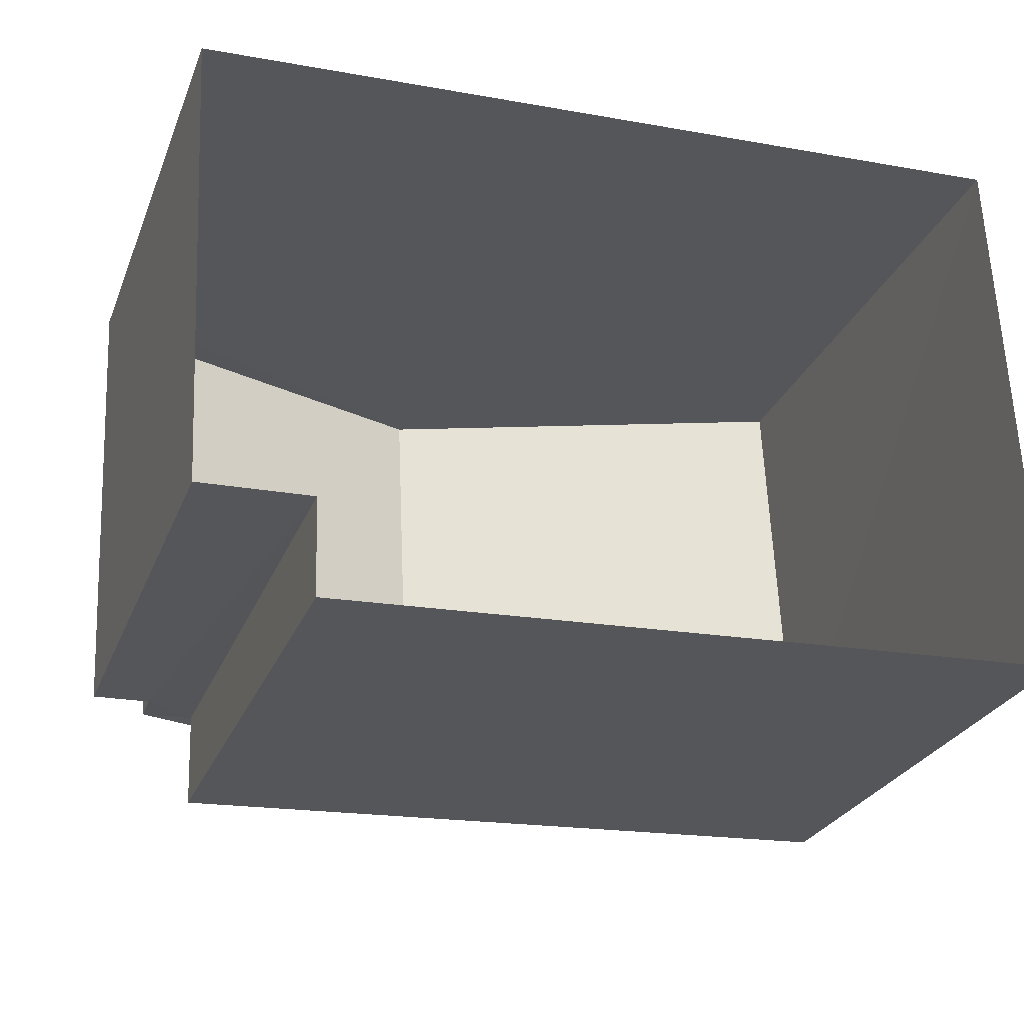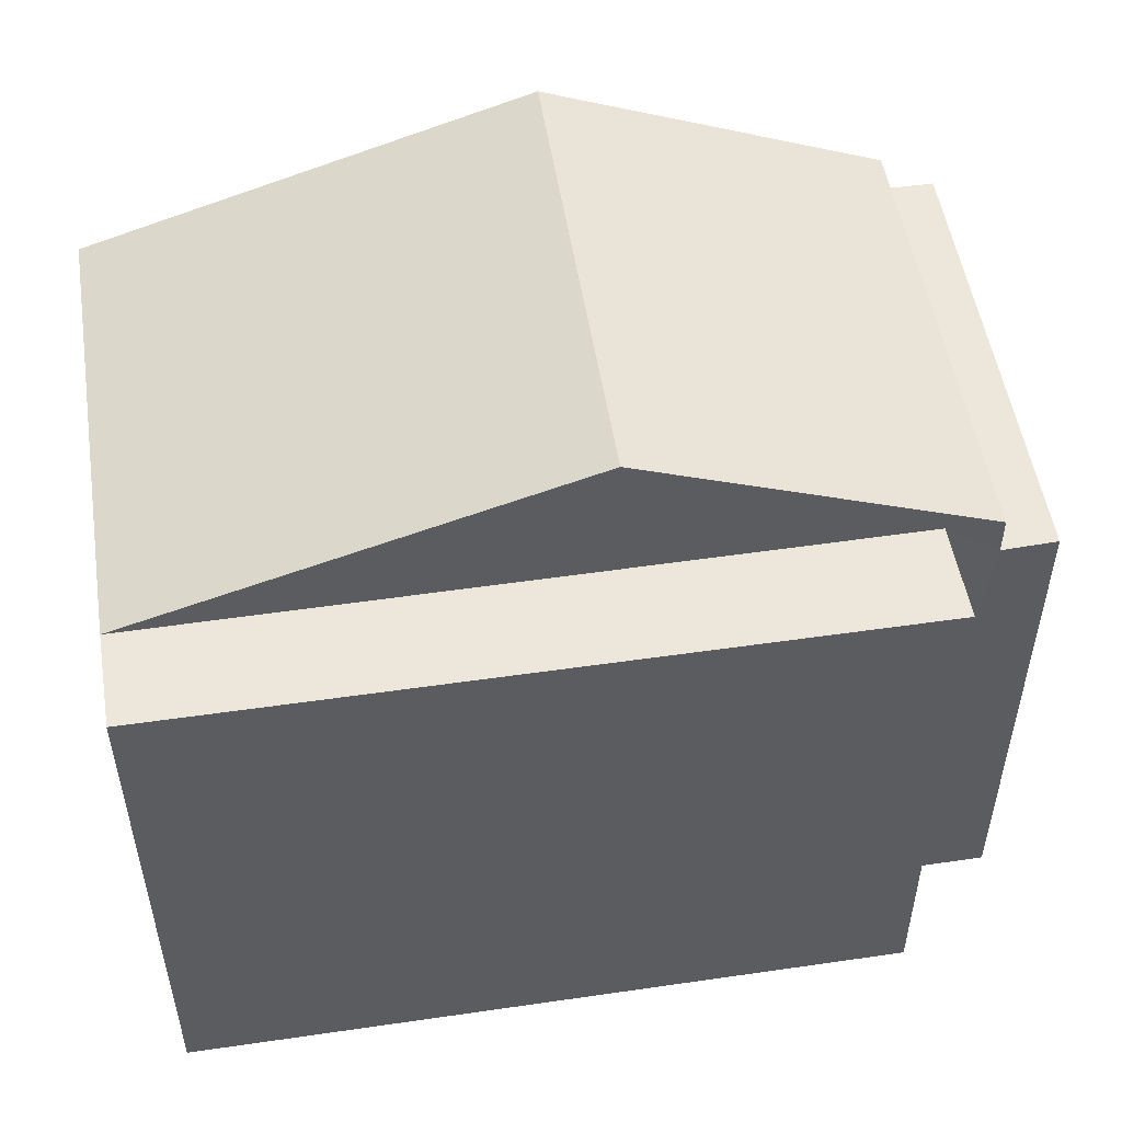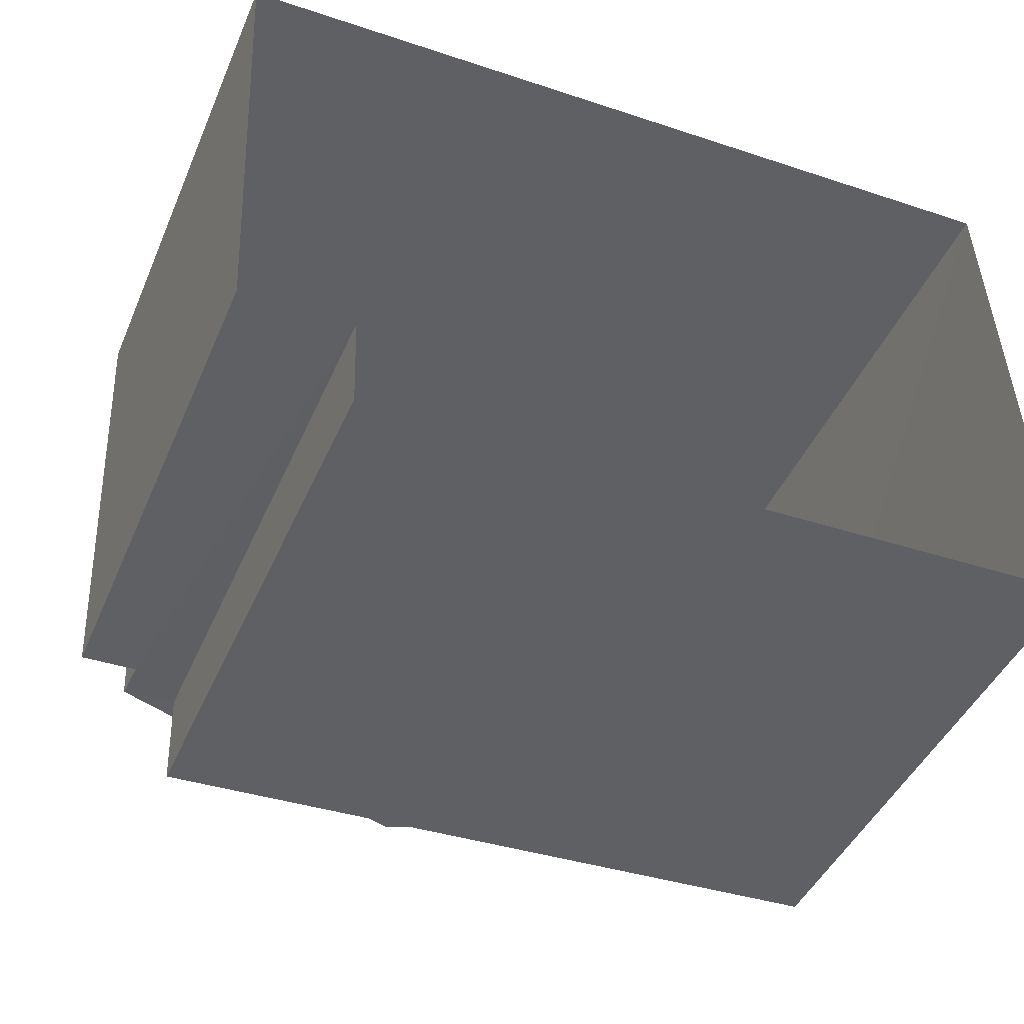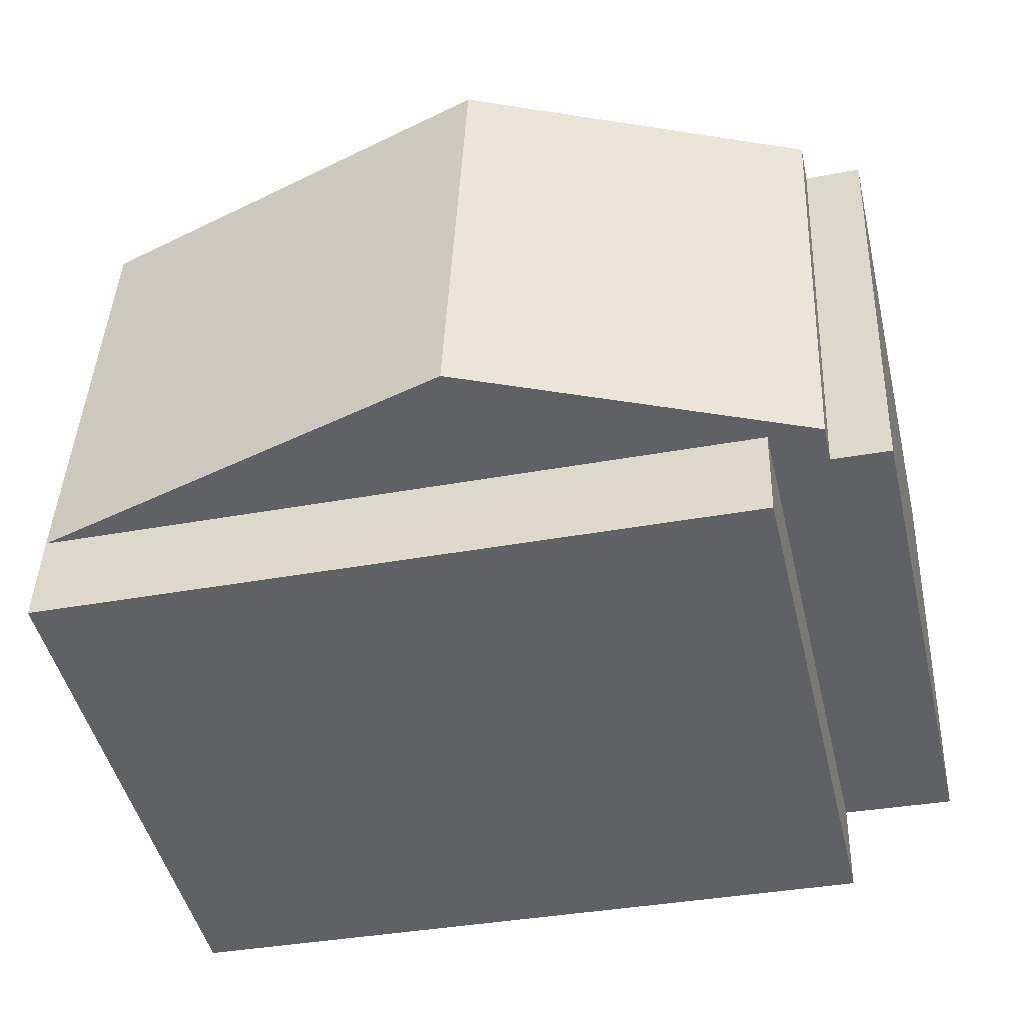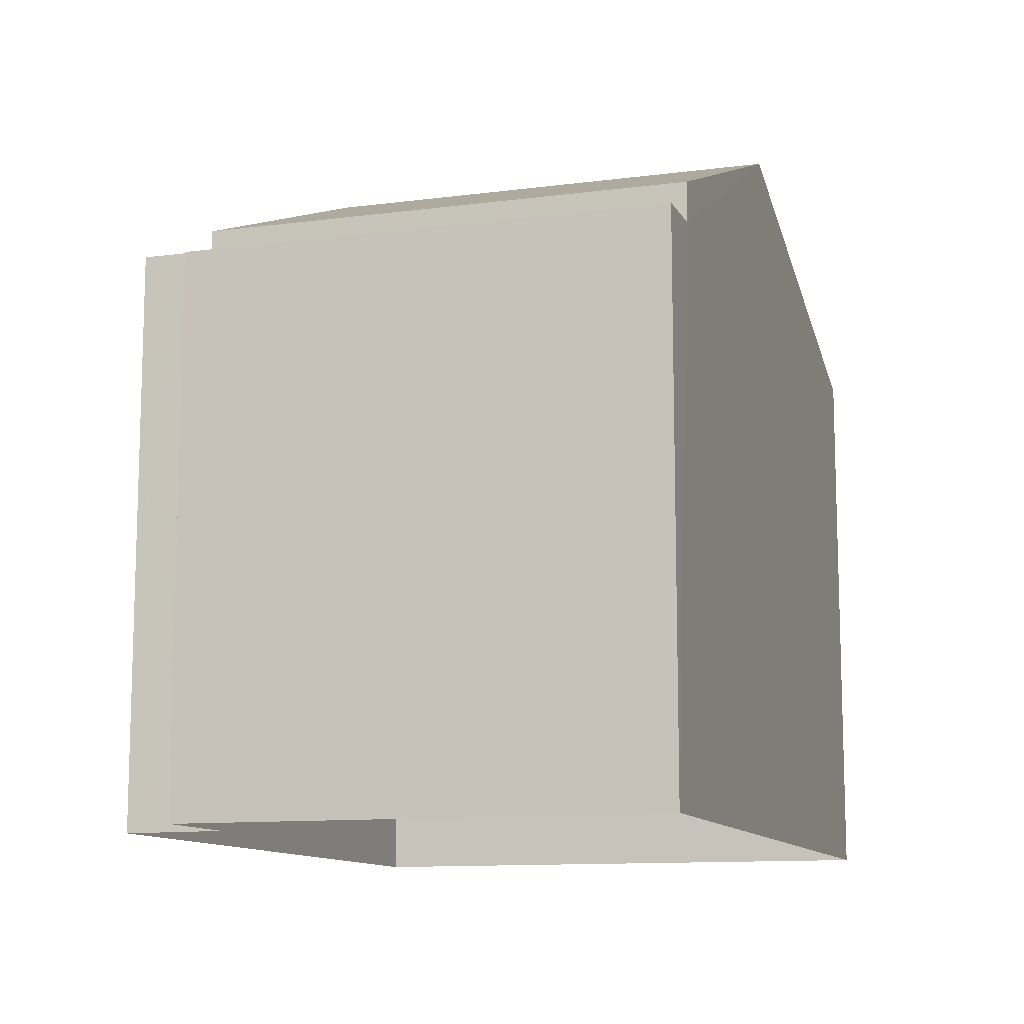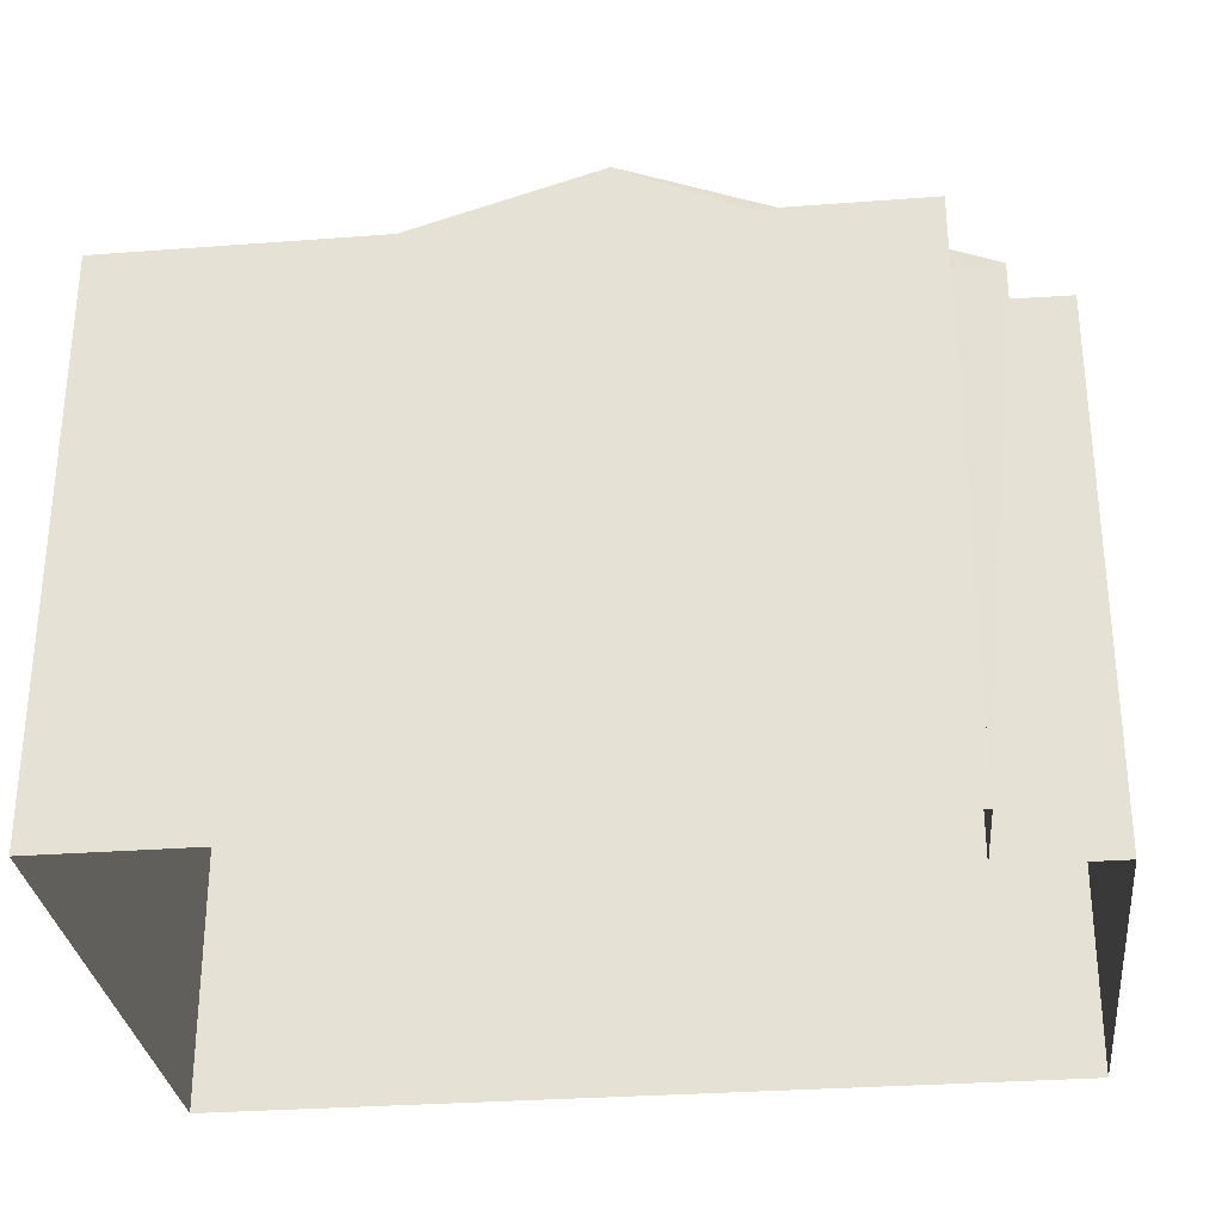
<metadata>
{"format":"obj","ext":"obj","renderer":"f3d","projection":"perspective","resolution":1024,"background":"white","views":[{"elev":-26.5,"azim":161.2,"up":"+Y"},{"elev":51.6,"azim":-11.5,"up":"+Z"},{"elev":-44.8,"azim":157.5,"up":"+Y"},{"elev":-47.3,"azim":13.3,"up":"+Y"},{"elev":-11.4,"azim":104.9,"up":"+Z"},{"elev":-30.3,"azim":3.7,"up":"+Z"}]}
</metadata>
<code>
v -3.732e+05 -1.044e+05 26.04
v -3.732e+05 -1.044e+05 26.04
v -3.732e+05 -1.044e+05 26.04
v -3.732e+05 -1.044e+05 26.04
v -3.732e+05 -1.044e+05 26.04
v -3.732e+05 -1.044e+05 26.04
v -3.732e+05 -1.044e+05 33.31
v -3.732e+05 -1.044e+05 31.9
v -3.732e+05 -1.044e+05 31.9
v -3.732e+05 -1.044e+05 33.31
v -3.732e+05 -1.044e+05 31.51
v -3.732e+05 -1.044e+05 31.51
v -3.732e+05 -1.044e+05 31.51
v -3.732e+05 -1.044e+05 31.51
v -3.732e+05 -1.044e+05 31.9
v -3.732e+05 -1.044e+05 31.9
v -3.732e+05 -1.044e+05 31.9
v -3.732e+05 -1.044e+05 31.9
v -3.732e+05 -1.044e+05 31.9
f 1 2 3
f 3 2 4
f 4 2 5
f 2 6 5
f 7 8 9
f 10 7 9
f 11 12 13
f 14 11 13
f 15 16 17
f 15 9 16
f 10 18 19
f 7 10 19
f 2 15 17
f 6 2 17
f 16 5 6
f 17 16 6
f 8 4 9
f 9 5 16
f 9 4 5
f 12 11 1
f 1 11 2
f 11 18 15
f 15 18 10
f 2 11 15
f 9 15 10
f 14 19 18
f 11 14 18
f 12 1 3
f 13 12 3
f 8 7 4
f 7 19 14
f 4 14 3
f 3 14 13
f 4 7 14

</code>
